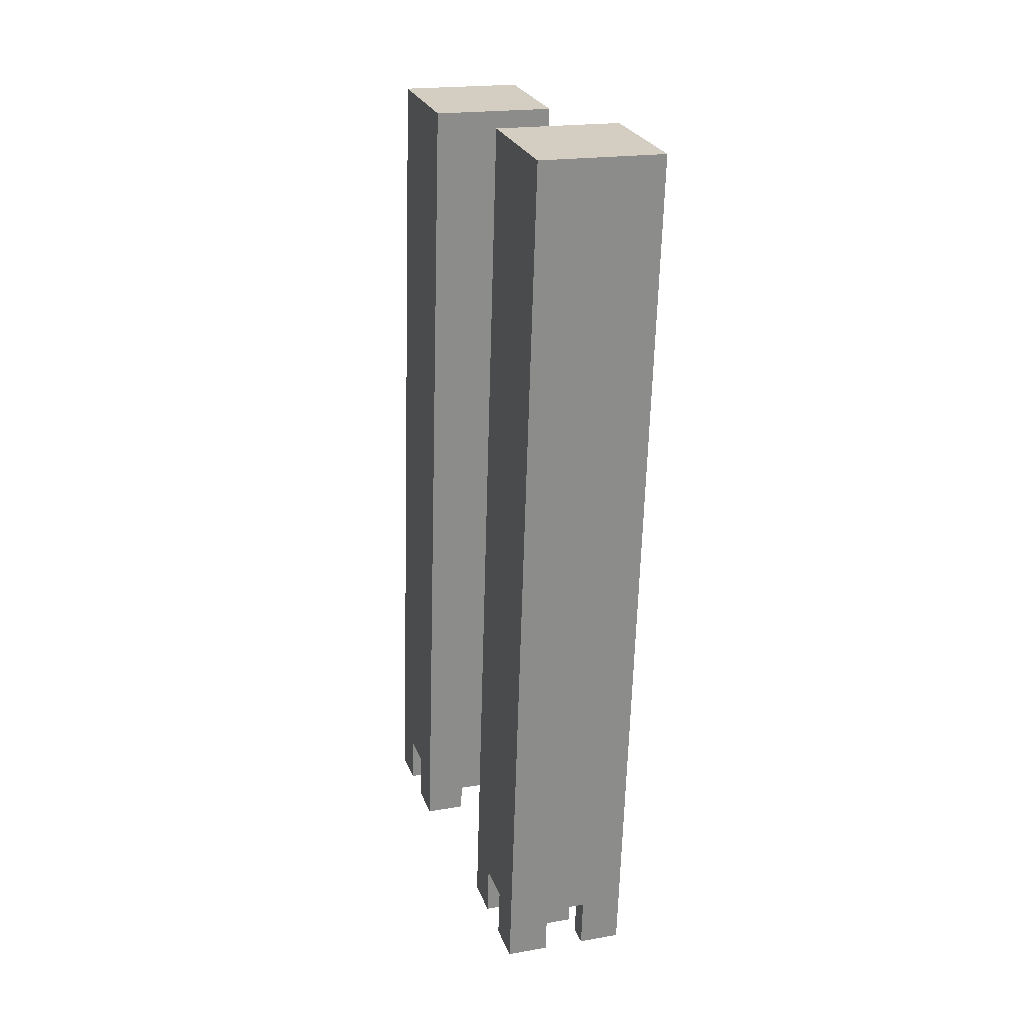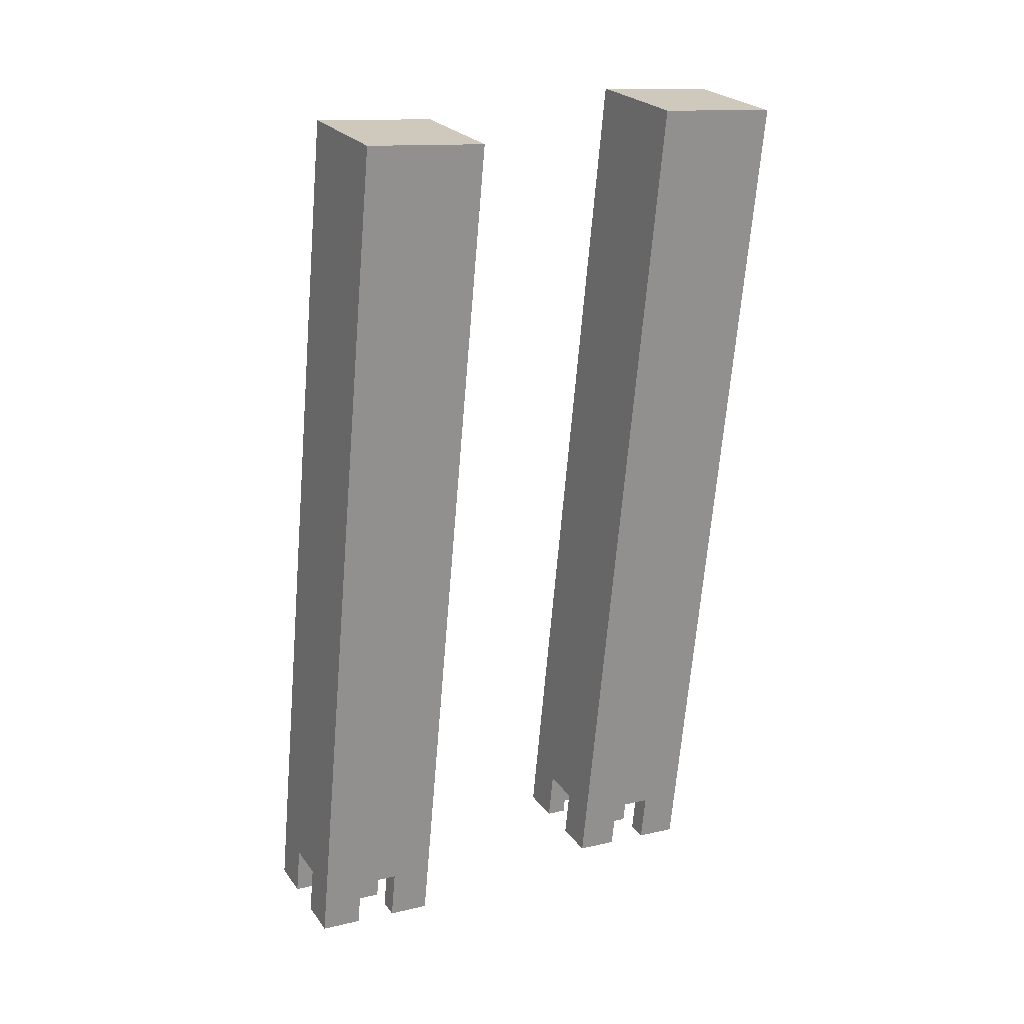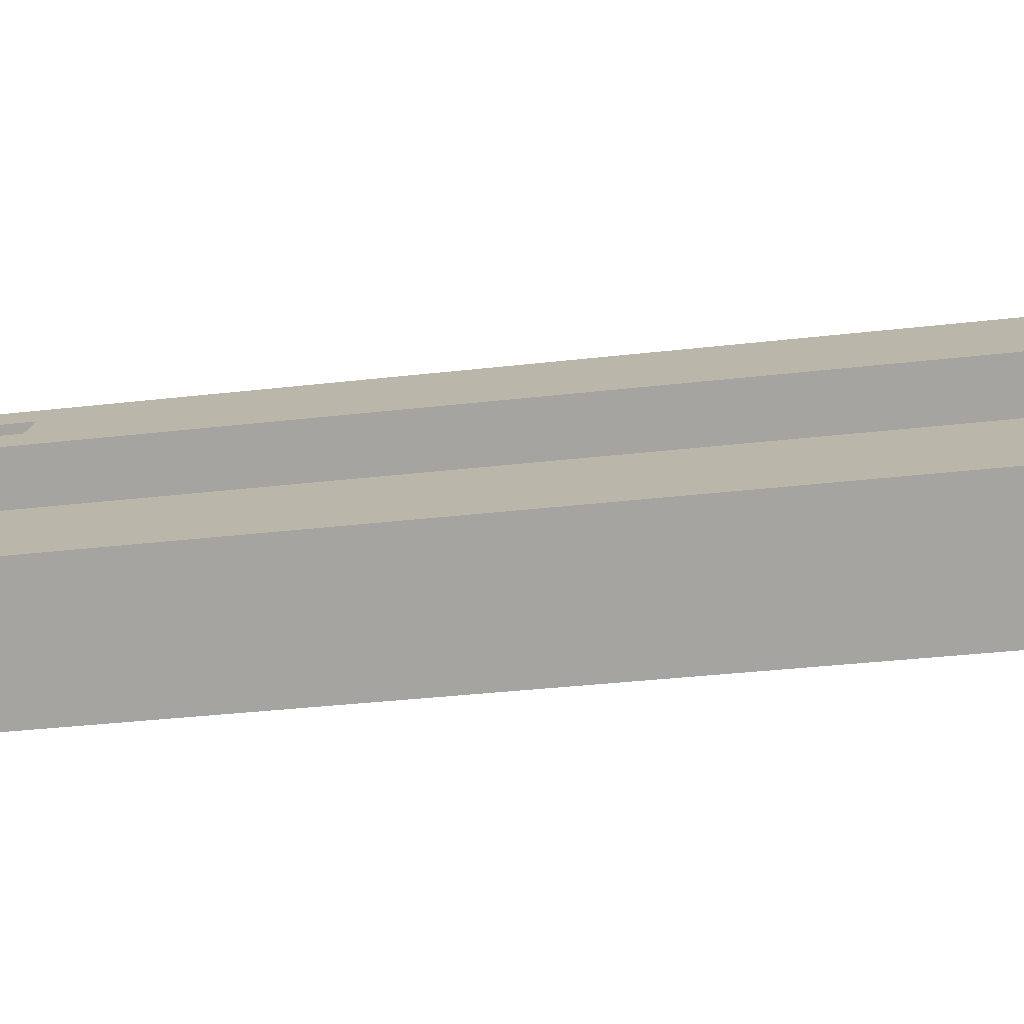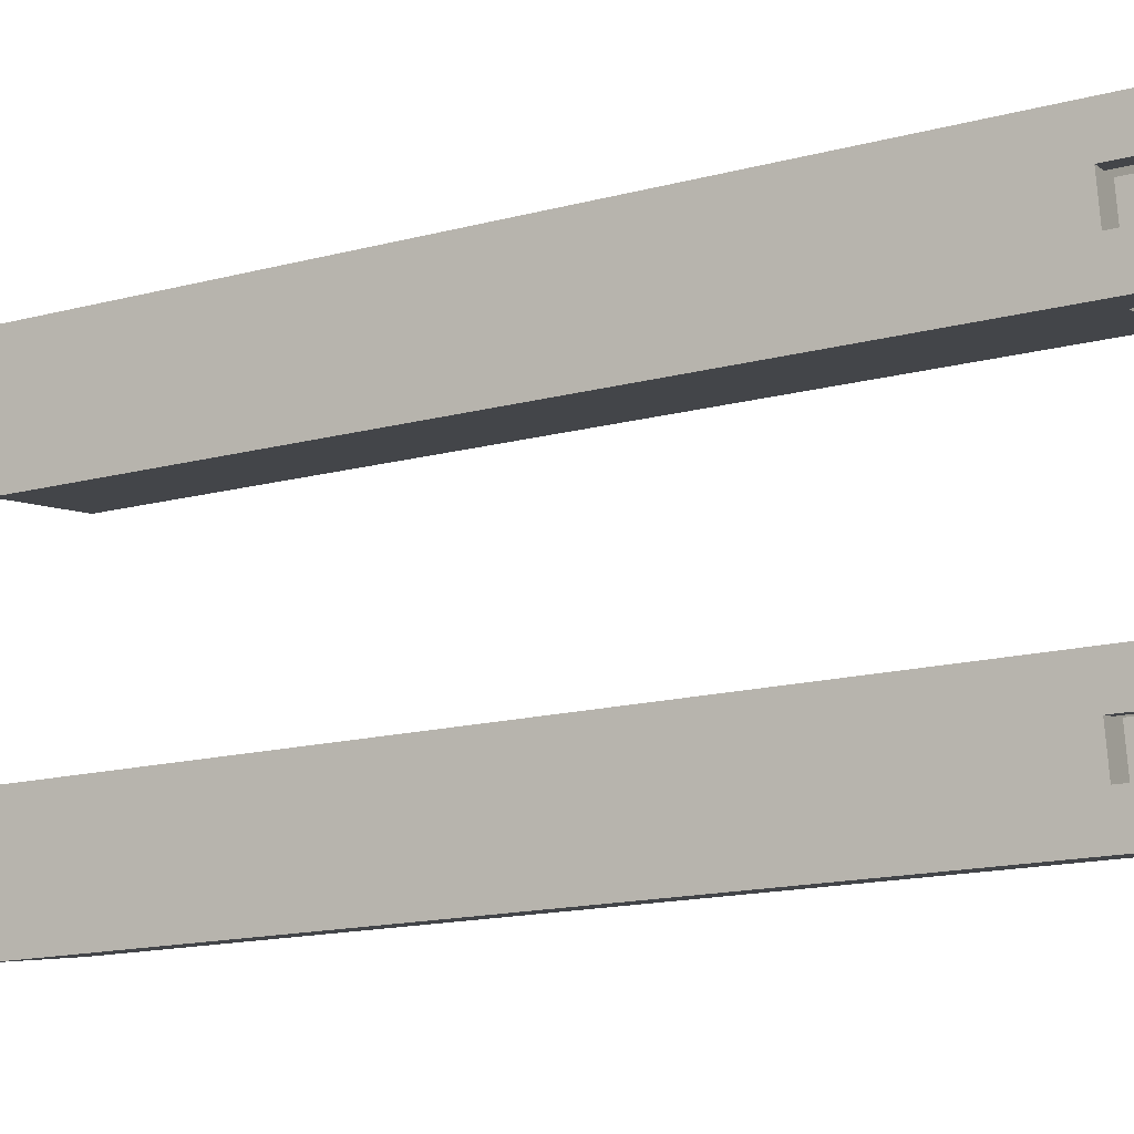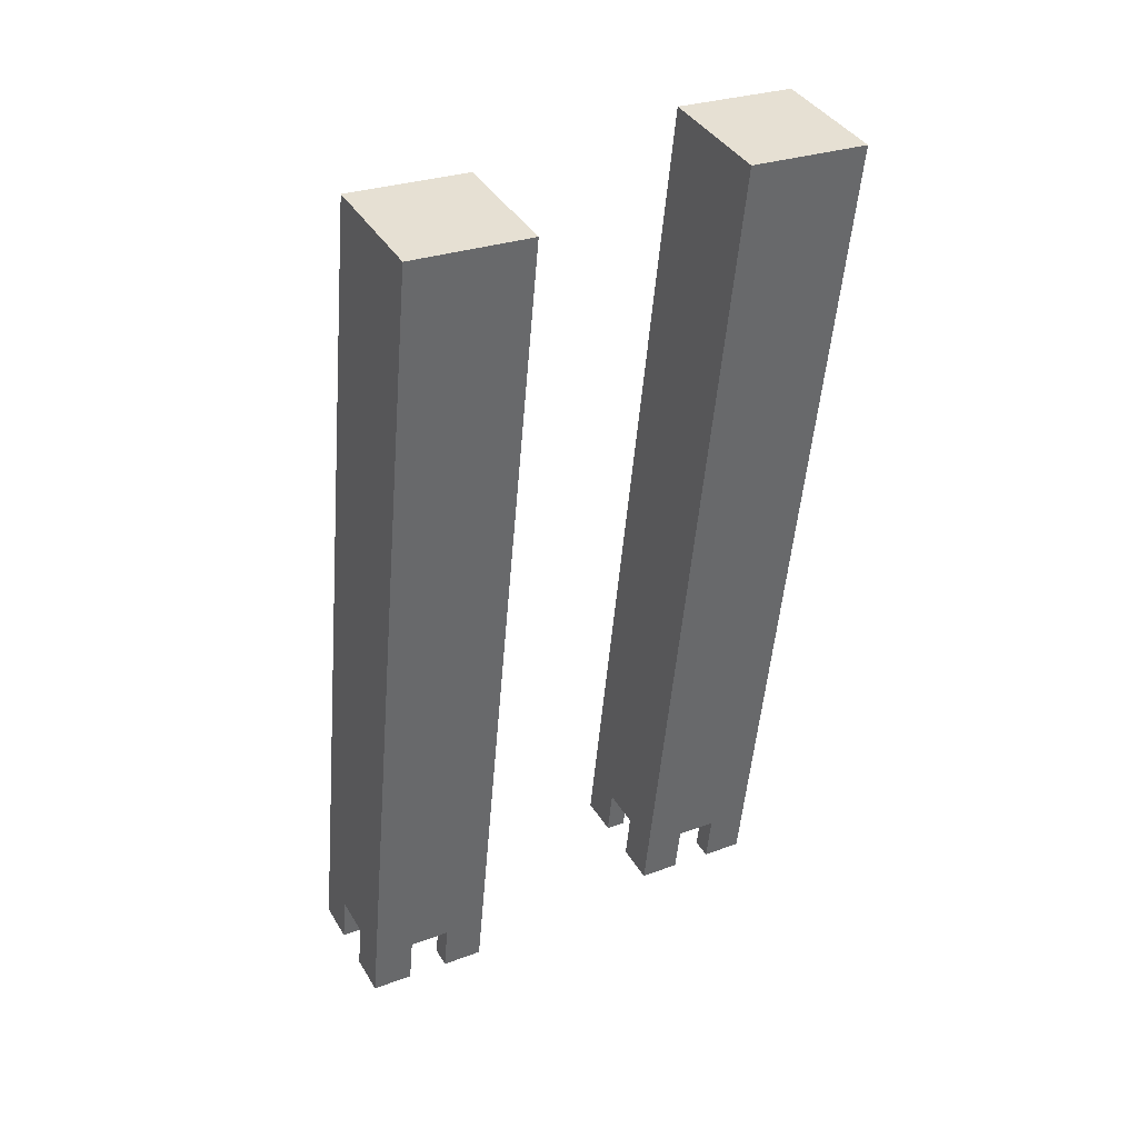
<metadata>
{"format":"obj","ext":"obj","renderer":"f3d","projection":"perspective","resolution":1024,"background":"white","views":[{"elev":19.8,"azim":162.3,"up":"+Y"},{"elev":24.6,"azim":62.4,"up":"+Y"},{"elev":-74.9,"azim":96.7,"up":"+Z"},{"elev":-5.1,"azim":-63.6,"up":"+Z"},{"elev":40.0,"azim":61.5,"up":"+Y"}]}
</metadata>
<code>
g default1
v 76.33 4.19 64.57
v 77.83 4.19 64.57
v 79.33 4.19 64.57
v 80.83 4.19 64.57
v 82.33 4.19 64.57
v 83.83 4.19 64.57
v 74.83 4.19 64.57
v 76.33 63.92 58.87
v 77.83 63.92 58.87
v 79.33 63.92 58.87
v 80.83 63.92 58.87
v 82.33 63.92 58.87
v 83.83 63.92 58.87
v 74.83 63.92 58.87
v 76.33 63.77 57.38
v 77.83 63.77 57.38
v 79.33 63.77 57.38
v 80.83 63.77 57.38
v 82.33 63.77 57.38
v 83.83 63.77 57.38
v 76.33 63.63 55.89
v 77.83 63.63 55.89
v 79.33 63.63 55.89
v 80.83 63.63 55.89
v 82.33 63.63 55.89
v 83.83 63.63 55.89
v 76.33 63.35 52.9
v 77.83 63.35 52.9
v 79.33 63.35 52.9
v 80.83 63.35 52.9
v 82.33 63.35 52.9
v 83.83 63.35 52.9
v 76.33 63.2 51.41
v 77.83 63.2 51.41
v 79.33 63.2 51.41
v 80.83 63.2 51.41
v 82.33 63.2 51.41
v 83.83 63.2 51.41
v 76.33 63.06 49.91
v 77.83 63.06 49.91
v 79.33 63.06 49.91
v 80.83 63.06 49.91
v 82.33 63.06 49.91
v 83.83 63.06 49.91
v 74.83 63.06 49.91
v 76.33 3.335 55.61
v 77.83 3.335 55.61
v 79.33 3.335 55.61
v 80.83 3.335 55.61
v 82.33 3.335 55.61
v 83.83 3.335 55.61
v 74.83 3.335 55.61
v 74.83 3.478 57.11
v 76.33 3.478 57.11
v 77.83 3.478 57.11
v 79.33 3.476 57.11
v 80.83 3.478 57.11
v 82.33 3.478 57.11
v 76.33 3.62 58.6
v 77.83 3.62 58.6
v 79.33 3.621 58.61
v 82.33 3.62 58.6
v 74.83 3.62 58.6
v 80.83 3.621 58.61
v 74.83 3.905 61.59
v 76.33 3.905 61.59
v 77.83 3.905 61.59
v 79.33 3.905 61.59
v 80.83 3.905 61.59
v 82.33 3.905 61.59
v 74.83 4.048 63.08
v 76.33 4.048 63.08
v 77.83 4.048 63.08
v 79.33 4.046 63.08
v 80.83 4.048 63.08
v 82.33 4.048 63.08
v 83.83 3.478 57.11
v 83.83 3.62 58.6
v 83.83 3.905 61.59
v 83.83 4.048 63.08
v 74.83 63.2 51.41
v 74.83 63.35 52.9
v 74.83 63.63 55.89
v 74.83 63.77 57.38
v 74.83 -0.2556 55.96
v 76.33 -0.2556 55.96
v 76.33 -0.113 57.45
v 74.83 -0.113 57.45
v 77.83 -0.2556 55.96
v 77.83 -0.113 57.45
v 76.33 0.0295 58.94
v 74.83 0.0295 58.94
v 80.83 -0.2556 55.96
v 82.33 -0.2556 55.96
v 82.33 -0.113 57.45
v 80.83 -0.113 57.45
v 83.83 -0.2556 55.96
v 83.83 -0.113 57.45
v 83.83 0.0295 58.94
v 82.33 0.0295 58.94
v 74.83 0.3146 61.93
v 76.33 0.3146 61.93
v 76.33 0.4571 63.42
v 74.83 0.4571 63.42
v 76.33 0.5996 64.92
v 74.83 0.5996 64.92
v 77.83 0.4571 63.42
v 77.83 0.5996 64.92
v 82.33 0.3146 61.93
v 83.83 0.3146 61.93
v 83.83 0.4571 63.42
v 82.33 0.4571 63.42
v 80.83 0.4571 63.42
v 82.33 0.5996 64.92
v 80.83 0.5996 64.92
v 83.83 0.5996 64.92
v 79.33 -0.03807 58.96
v 77.83 -0.03877 58.95
v 80.83 -0.03807 58.96
v 79.33 0.2463 61.94
v 77.83 0.2463 61.94
v 80.83 0.2463 61.94
v 76.33 4.19 40.53
v 77.83 4.19 40.53
v 80.83 4.19 40.53
v 82.33 4.19 40.53
v 83.83 4.19 40.53
v 74.83 4.19 40.53
v 76.33 63.92 34.83
v 77.83 63.92 34.83
v 80.83 63.92 34.83
v 82.33 63.92 34.83
v 83.83 63.92 34.83
v 74.83 63.92 34.83
v 76.33 63.77 33.34
v 77.83 63.77 33.34
v 80.83 63.77 33.34
v 82.33 63.77 33.34
v 83.83 63.77 33.34
v 76.33 63.63 31.85
v 77.83 63.63 31.85
v 80.83 63.63 31.85
v 82.33 63.63 31.85
v 83.83 63.63 31.85
v 76.33 63.35 28.86
v 77.83 63.35 28.86
v 80.83 63.35 28.86
v 82.33 63.35 28.86
v 83.83 63.35 28.86
v 76.33 63.2 27.37
v 77.83 63.2 27.37
v 80.83 63.2 27.37
v 82.33 63.2 27.37
v 83.83 63.2 27.37
v 76.33 63.06 25.87
v 77.83 63.06 25.87
v 80.83 63.06 25.87
v 82.33 63.06 25.87
v 83.83 63.06 25.87
v 74.83 63.06 25.87
v 76.33 3.335 31.58
v 77.83 3.335 31.58
v 80.83 3.335 31.58
v 82.33 3.335 31.58
v 83.83 3.335 31.58
v 74.83 3.335 31.58
v 74.83 3.478 33.07
v 76.33 3.478 33.07
v 77.83 3.478 33.07
v 80.83 3.478 33.07
v 82.33 3.478 33.07
v 76.33 3.62 34.56
v 77.83 3.62 34.56
v 82.33 3.62 34.56
v 74.83 3.62 34.56
v 80.83 3.621 34.57
v 74.83 3.905 37.55
v 76.33 3.905 37.55
v 77.83 3.905 37.55
v 80.83 3.905 37.55
v 82.33 3.905 37.55
v 74.83 4.048 39.04
v 76.33 4.048 39.04
v 77.83 4.048 39.04
v 80.83 4.048 39.04
v 82.33 4.048 39.04
v 83.83 3.478 33.07
v 83.83 3.62 34.56
v 83.83 3.905 37.55
v 83.83 4.048 39.04
v 74.83 63.2 27.37
v 74.83 63.35 28.86
v 74.83 63.63 31.85
v 74.83 63.77 33.34
v 74.83 -0.2556 31.92
v 76.33 -0.2556 31.92
v 76.33 -0.113 33.41
v 74.83 -0.113 33.41
v 77.83 -0.2556 31.92
v 77.83 -0.113 33.41
v 76.33 0.0295 34.9
v 74.83 0.0295 34.9
v 80.83 -0.2556 31.92
v 82.33 -0.2556 31.92
v 82.33 -0.113 33.41
v 80.83 -0.113 33.41
v 83.83 -0.2556 31.92
v 83.83 -0.113 33.41
v 83.83 0.0295 34.9
v 82.33 0.0295 34.9
v 74.83 0.3146 37.89
v 76.33 0.3146 37.89
v 76.33 0.4571 39.38
v 74.83 0.4571 39.38
v 76.33 0.5996 40.88
v 74.83 0.5996 40.88
v 77.83 0.4571 39.38
v 77.83 0.5996 40.88
v 82.33 0.3146 37.89
v 83.83 0.3146 37.89
v 83.83 0.4571 39.38
v 82.33 0.4571 39.38
v 80.83 0.4571 39.38
v 82.33 0.5996 40.88
v 80.83 0.5996 40.88
v 83.83 0.5996 40.88
v 80.83 -0.03807 34.92
v 77.83 -0.03877 34.91
v 77.83 0.2463 37.9
v 80.83 0.2463 37.9
g Intact_Apartment_Type1 group polySurface476
f 7 1 14
f 14 1 8
f 1 2 8
f 8 2 9
f 2 3 9
f 9 3 10
f 3 4 10
f 10 4 11
f 4 5 11
f 11 5 12
f 5 6 12
f 12 6 13
f 14 8 84
f 84 8 15
f 8 9 15
f 15 9 16
f 9 10 16
f 16 10 17
f 10 11 17
f 17 11 18
f 11 12 18
f 18 12 19
f 12 13 19
f 19 13 20
f 84 15 83
f 83 15 21
f 15 16 21
f 21 16 22
f 16 17 22
f 22 17 23
f 17 18 23
f 23 18 24
f 18 19 24
f 24 19 25
f 19 20 25
f 25 20 26
f 83 21 82
f 82 21 27
f 21 22 27
f 27 22 28
f 22 23 28
f 28 23 29
f 23 24 29
f 29 24 30
f 24 25 30
f 30 25 31
f 25 26 31
f 31 26 32
f 82 27 81
f 81 27 33
f 27 28 33
f 33 28 34
f 28 29 34
f 34 29 35
f 29 30 35
f 35 30 36
f 30 31 36
f 36 31 37
f 31 32 37
f 37 32 38
f 81 33 45
f 45 33 39
f 33 34 39
f 39 34 40
f 34 35 40
f 40 35 41
f 35 36 41
f 41 36 42
f 36 37 42
f 42 37 43
f 37 38 43
f 43 38 44
f 45 39 52
f 52 39 46
f 39 40 46
f 46 40 47
f 40 41 47
f 47 41 48
f 41 42 48
f 48 42 49
f 42 43 49
f 49 43 50
f 43 44 50
f 50 44 51
f 85 86 88
f 88 86 87
f 86 89 87
f 87 89 90
f 47 48 55
f 55 48 56
f 48 49 56
f 56 49 57
f 93 94 96
f 96 94 95
f 94 97 95
f 95 97 98
f 88 87 92
f 92 87 91
f 54 55 59
f 59 55 60
f 55 56 60
f 60 56 61
f 56 57 61
f 61 57 64
f 58 62 57
f 57 62 64
f 95 98 100
f 100 98 99
f 63 59 65
f 65 59 66
f 59 60 66
f 66 60 67
f 118 117 121
f 121 117 120
f 117 119 120
f 120 119 122
f 62 70 64
f 64 70 69
f 62 78 70
f 70 78 79
f 101 102 104
f 104 102 103
f 66 67 72
f 72 67 73
f 67 68 73
f 73 68 74
f 68 69 74
f 74 69 75
f 69 70 75
f 75 70 76
f 109 110 112
f 112 110 111
f 104 103 106
f 106 103 105
f 103 107 105
f 105 107 108
f 73 74 2
f 2 74 3
f 74 75 3
f 3 75 4
f 113 112 115
f 115 112 114
f 112 111 114
f 114 111 116
f 77 51 38
f 38 51 44
f 78 77 32
f 32 77 38
f 79 78 26
f 26 78 32
f 80 79 20
f 20 79 26
f 6 80 13
f 13 80 20
f 52 53 45
f 45 53 81
f 53 63 81
f 81 63 82
f 63 65 82
f 82 65 83
f 65 71 83
f 83 71 84
f 71 7 84
f 84 7 14
f 52 46 85
f 85 46 86
f 53 52 88
f 88 52 85
f 46 47 86
f 86 47 89
f 47 55 89
f 89 55 90
f 55 54 90
f 90 54 87
f 54 59 87
f 87 59 91
f 59 63 91
f 91 63 92
f 63 53 92
f 92 53 88
f 49 50 93
f 93 50 94
f 58 57 95
f 95 57 96
f 57 49 96
f 96 49 93
f 50 51 94
f 94 51 97
f 51 77 97
f 97 77 98
f 77 78 98
f 98 78 99
f 78 62 99
f 99 62 100
f 62 58 100
f 100 58 95
f 65 66 101
f 101 66 102
f 66 72 102
f 102 72 103
f 71 65 104
f 104 65 101
f 1 7 105
f 105 7 106
f 7 71 106
f 106 71 104
f 72 73 103
f 103 73 107
f 73 2 107
f 107 2 108
f 2 1 108
f 108 1 105
f 70 79 109
f 109 79 110
f 79 80 110
f 110 80 111
f 76 70 112
f 112 70 109
f 75 76 113
f 113 76 112
f 5 4 114
f 114 4 115
f 4 75 115
f 115 75 113
f 80 6 111
f 111 6 116
f 6 5 116
f 116 5 114
f 60 61 118
f 118 61 117
f 61 64 117
f 117 64 119
f 68 67 120
f 120 67 121
f 67 60 121
f 121 60 118
f 64 69 119
f 119 69 122
f 69 68 122
f 122 68 120
f 128 123 134
f 134 123 129
f 123 124 129
f 129 124 130
f 124 125 130
f 130 125 131
f 125 126 131
f 131 126 132
f 126 127 132
f 132 127 133
f 134 129 194
f 194 129 135
f 129 130 135
f 135 130 136
f 130 131 136
f 136 131 137
f 131 132 137
f 137 132 138
f 132 133 138
f 138 133 139
f 194 135 193
f 193 135 140
f 135 136 140
f 140 136 141
f 136 137 141
f 141 137 142
f 137 138 142
f 142 138 143
f 138 139 143
f 143 139 144
f 193 140 192
f 192 140 145
f 140 141 145
f 145 141 146
f 141 142 146
f 146 142 147
f 142 143 147
f 147 143 148
f 143 144 148
f 148 144 149
f 192 145 191
f 191 145 150
f 145 146 150
f 150 146 151
f 146 147 151
f 151 147 152
f 147 148 152
f 152 148 153
f 148 149 153
f 153 149 154
f 191 150 160
f 160 150 155
f 150 151 155
f 155 151 156
f 151 152 156
f 156 152 157
f 152 153 157
f 157 153 158
f 153 154 158
f 158 154 159
f 160 155 166
f 166 155 161
f 155 156 161
f 161 156 162
f 156 157 162
f 162 157 163
f 157 158 163
f 163 158 164
f 158 159 164
f 164 159 165
f 195 196 198
f 198 196 197
f 196 199 197
f 197 199 200
f 162 163 169
f 169 163 170
f 203 204 206
f 206 204 205
f 204 207 205
f 205 207 208
f 198 197 202
f 202 197 201
f 168 169 172
f 172 169 173
f 169 170 173
f 173 170 176
f 171 174 170
f 170 174 176
f 205 208 210
f 210 208 209
f 175 172 177
f 177 172 178
f 172 173 178
f 178 173 179
f 228 227 229
f 229 227 230
f 174 181 176
f 176 181 180
f 174 188 181
f 181 188 189
f 211 212 214
f 214 212 213
f 178 179 183
f 183 179 184
f 179 180 184
f 184 180 185
f 180 181 185
f 185 181 186
f 219 220 222
f 222 220 221
f 214 213 216
f 216 213 215
f 213 217 215
f 215 217 218
f 184 185 124
f 124 185 125
f 223 222 225
f 225 222 224
f 222 221 224
f 224 221 226
f 187 165 154
f 154 165 159
f 188 187 149
f 149 187 154
f 189 188 144
f 144 188 149
f 190 189 139
f 139 189 144
f 127 190 133
f 133 190 139
f 166 167 160
f 160 167 191
f 167 175 191
f 191 175 192
f 175 177 192
f 192 177 193
f 177 182 193
f 193 182 194
f 182 128 194
f 194 128 134
f 166 161 195
f 195 161 196
f 167 166 198
f 198 166 195
f 161 162 196
f 196 162 199
f 162 169 199
f 199 169 200
f 169 168 200
f 200 168 197
f 168 172 197
f 197 172 201
f 172 175 201
f 201 175 202
f 175 167 202
f 202 167 198
f 163 164 203
f 203 164 204
f 171 170 205
f 205 170 206
f 170 163 206
f 206 163 203
f 164 165 204
f 204 165 207
f 165 187 207
f 207 187 208
f 187 188 208
f 208 188 209
f 188 174 209
f 209 174 210
f 174 171 210
f 210 171 205
f 177 178 211
f 211 178 212
f 178 183 212
f 212 183 213
f 182 177 214
f 214 177 211
f 123 128 215
f 215 128 216
f 128 182 216
f 216 182 214
f 183 184 213
f 213 184 217
f 184 124 217
f 217 124 218
f 124 123 218
f 218 123 215
f 181 189 219
f 219 189 220
f 189 190 220
f 220 190 221
f 186 181 222
f 222 181 219
f 185 186 223
f 223 186 222
f 126 125 224
f 224 125 225
f 125 185 225
f 225 185 223
f 190 127 221
f 221 127 226
f 127 126 226
f 226 126 224
f 173 176 228
f 228 176 227
f 180 179 230
f 230 179 229
f 179 173 229
f 229 173 228
f 176 180 227
f 227 180 230

</code>
